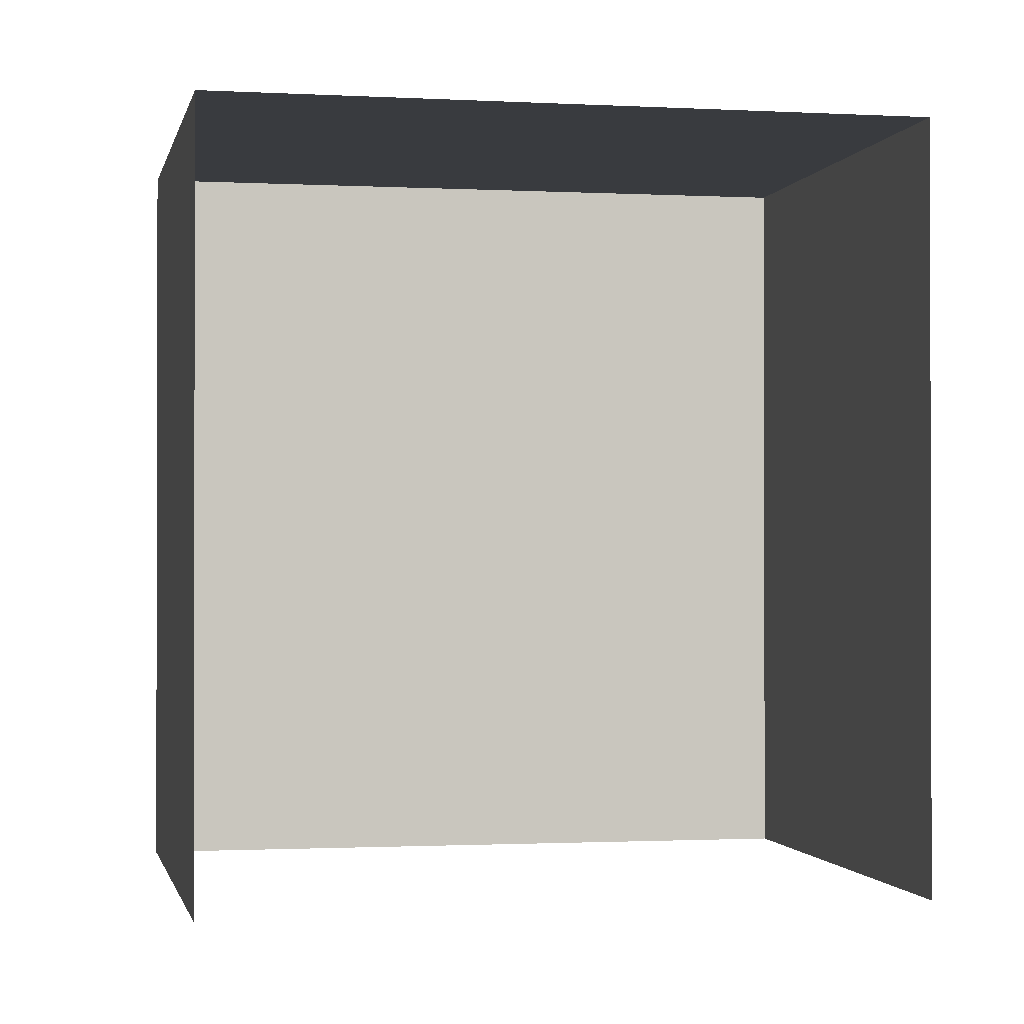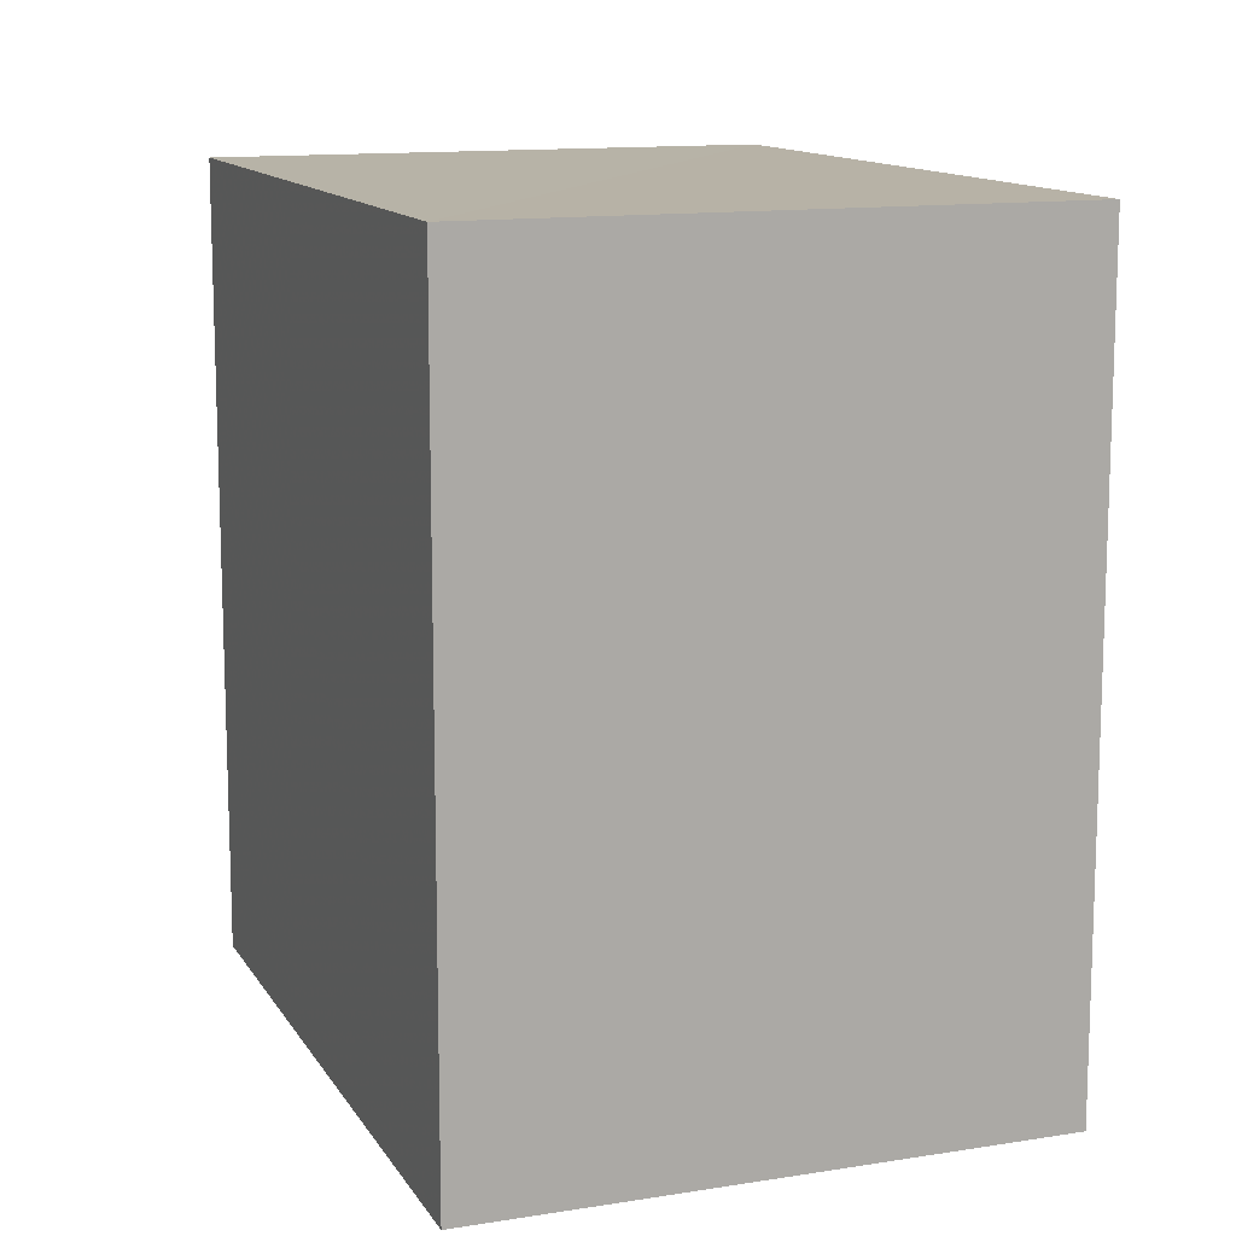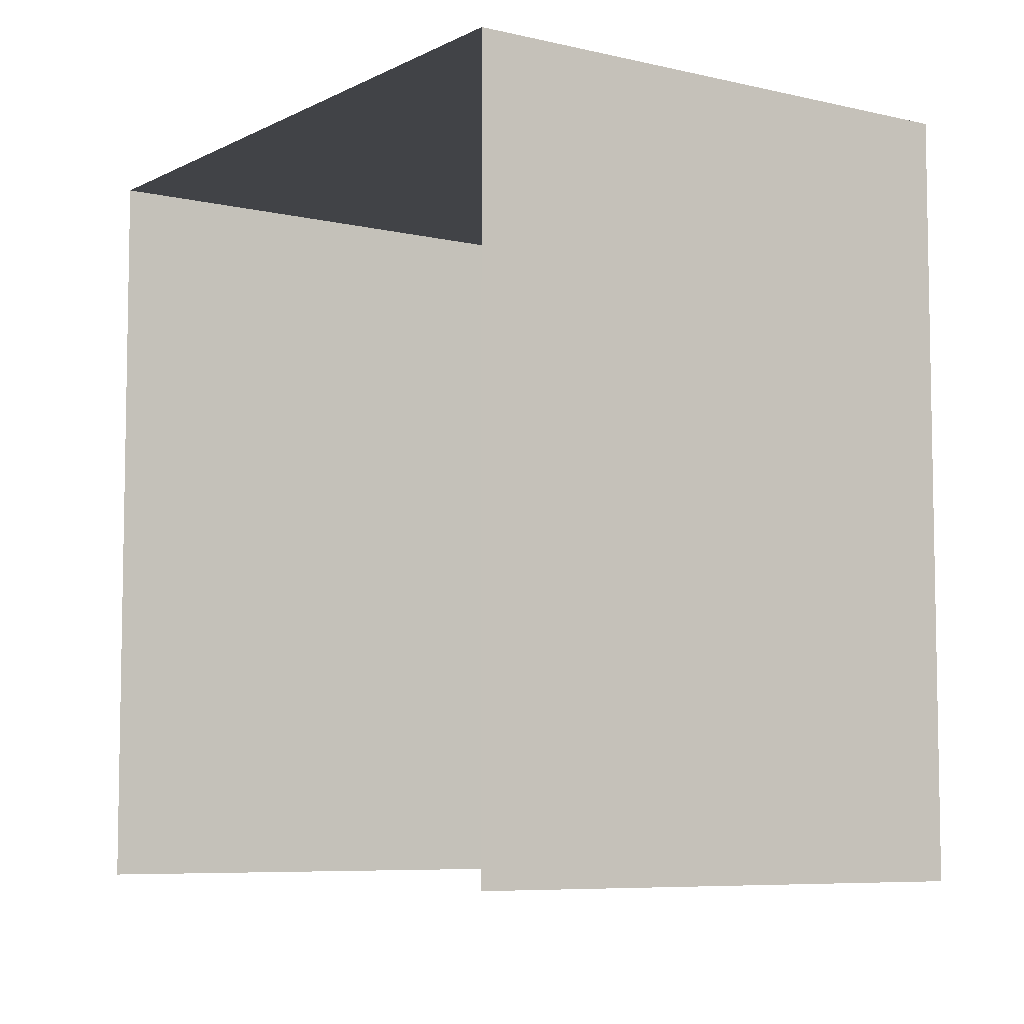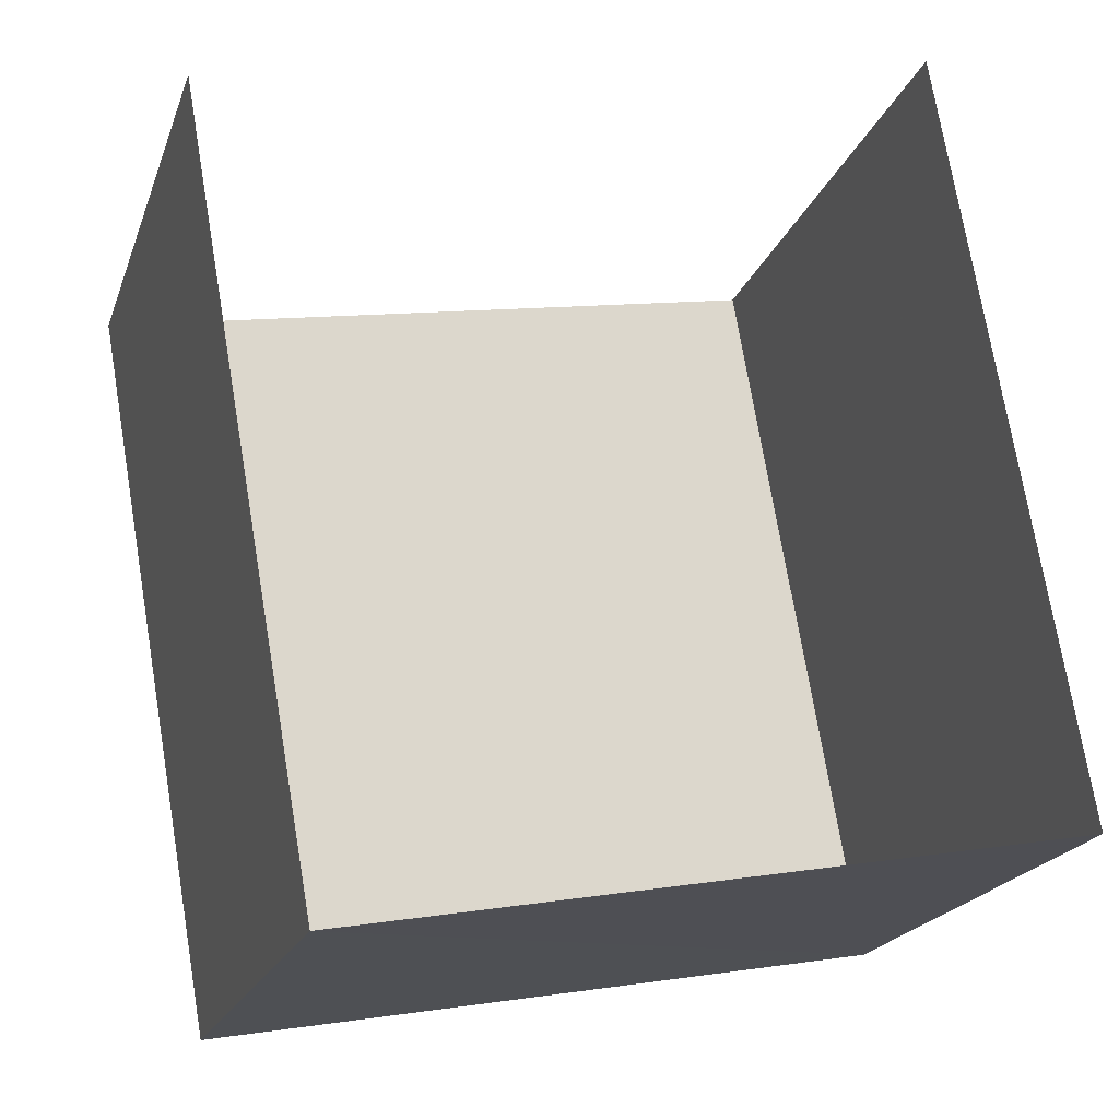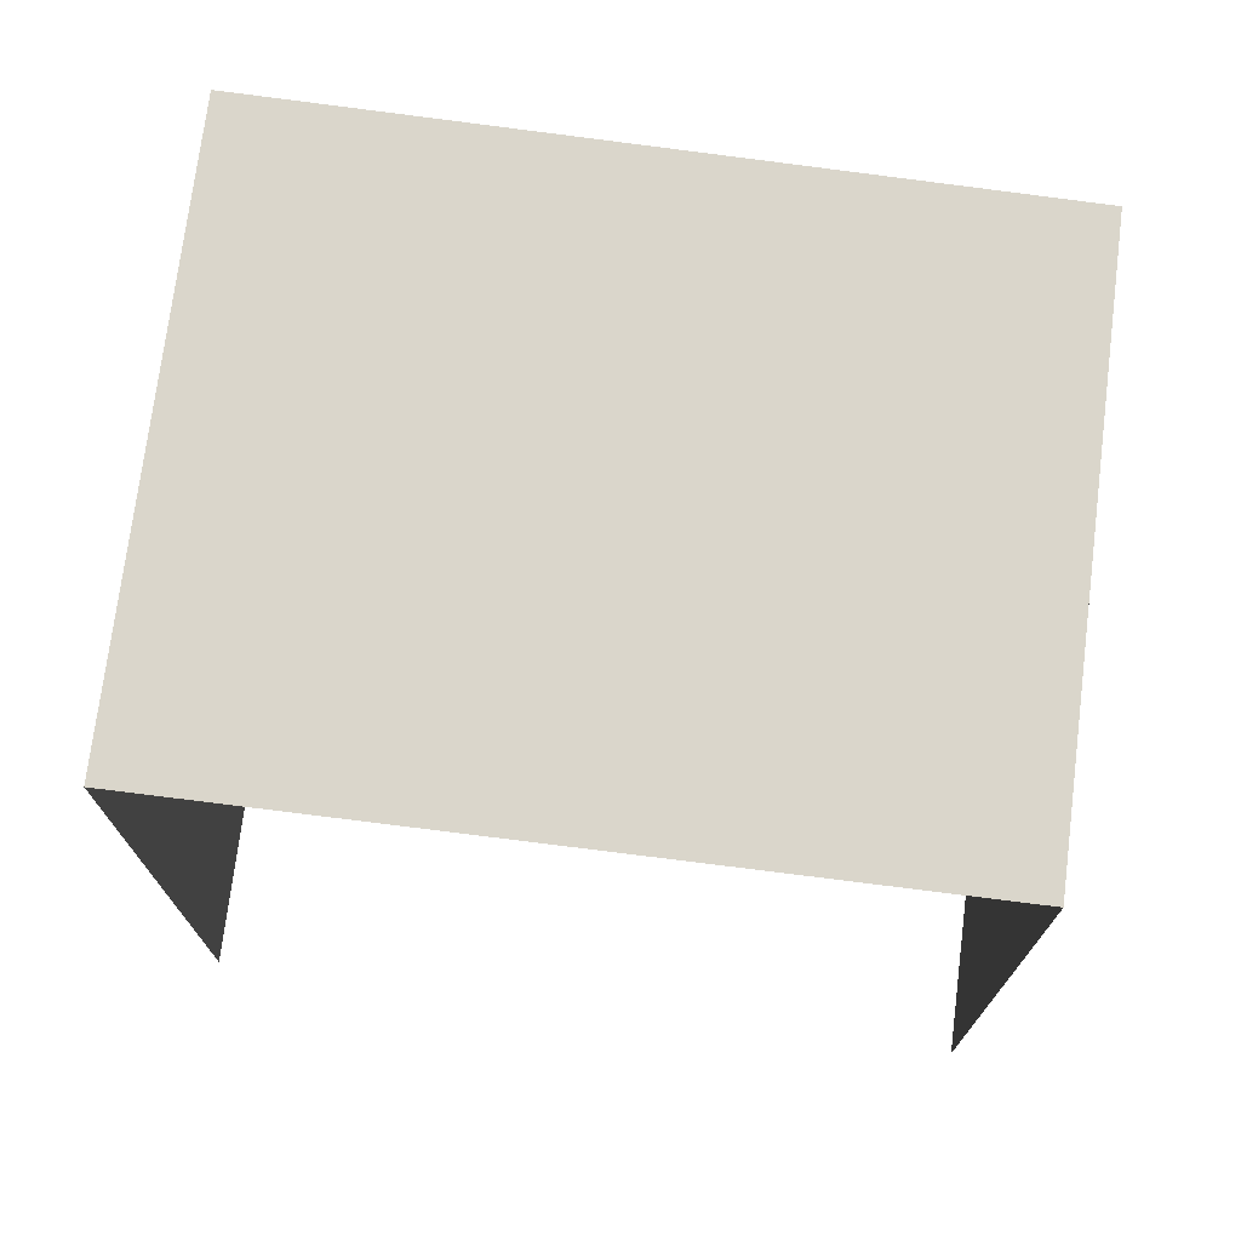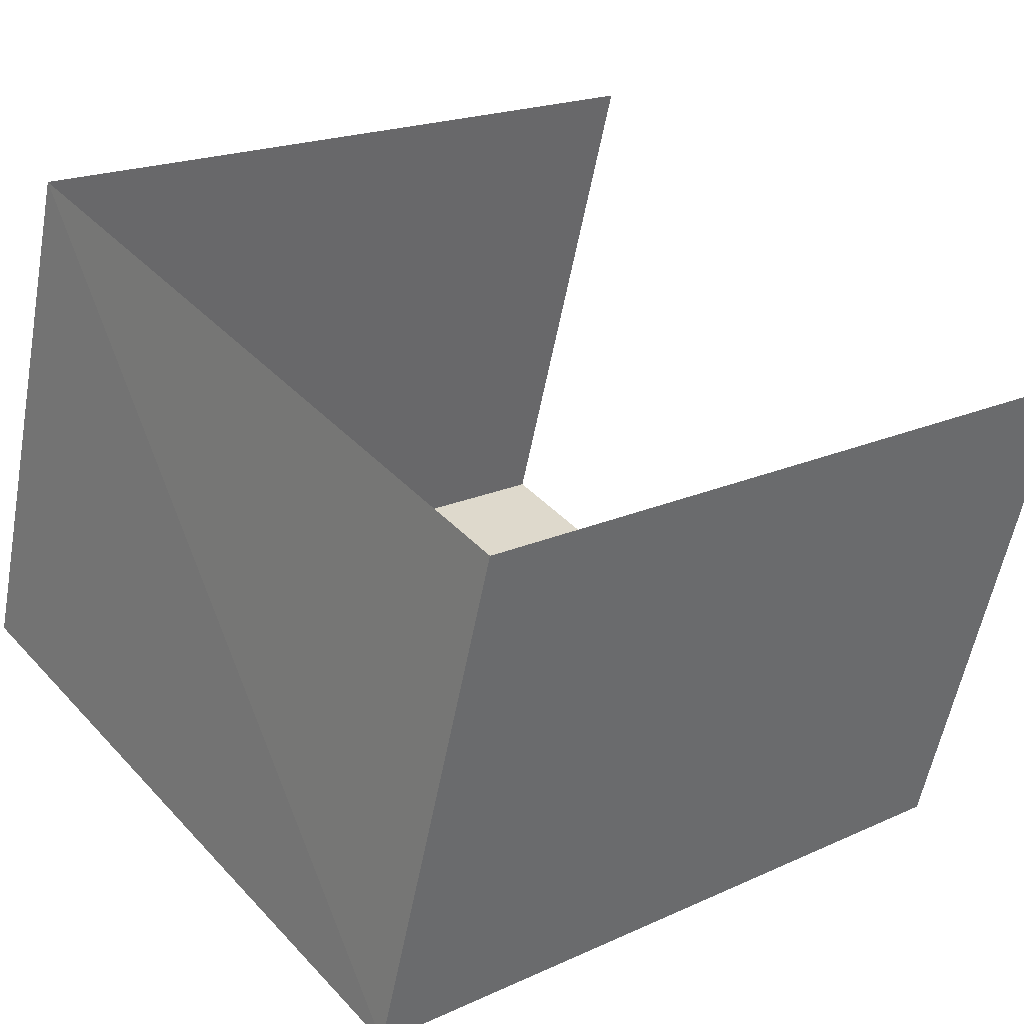
<metadata>
{"format":"obj","ext":"obj","renderer":"f3d","projection":"perspective","resolution":1024,"background":"white","views":[{"elev":-1.1,"azim":152.2,"up":"+Z"},{"elev":12.6,"azim":52.6,"up":"+Z"},{"elev":-6.9,"azim":-141.2,"up":"+Z"},{"elev":73.3,"azim":-9.7,"up":"+Y"},{"elev":74.1,"azim":170.9,"up":"+Z"},{"elev":19.4,"azim":49.5,"up":"+Y"}]}
</metadata>
<code>
v -2.256e+05 -1.278e+05 12.65
v -2.256e+05 -1.278e+05 12.65
v -2.256e+05 -1.278e+05 12.65
v -2.256e+05 -1.278e+05 12.65
v -2.256e+05 -1.278e+05 14.85
v -2.256e+05 -1.278e+05 14.85
v -2.256e+05 -1.278e+05 14.85
v -2.256e+05 -1.278e+05 14.85
f 1 2 3
f 1 4 2
f 6 4 1
f 6 8 4
f 5 6 7
f 5 8 6
f 8 2 4
f 8 5 2
f 7 3 2
f 5 7 2
f 7 1 3
f 7 6 1

</code>
